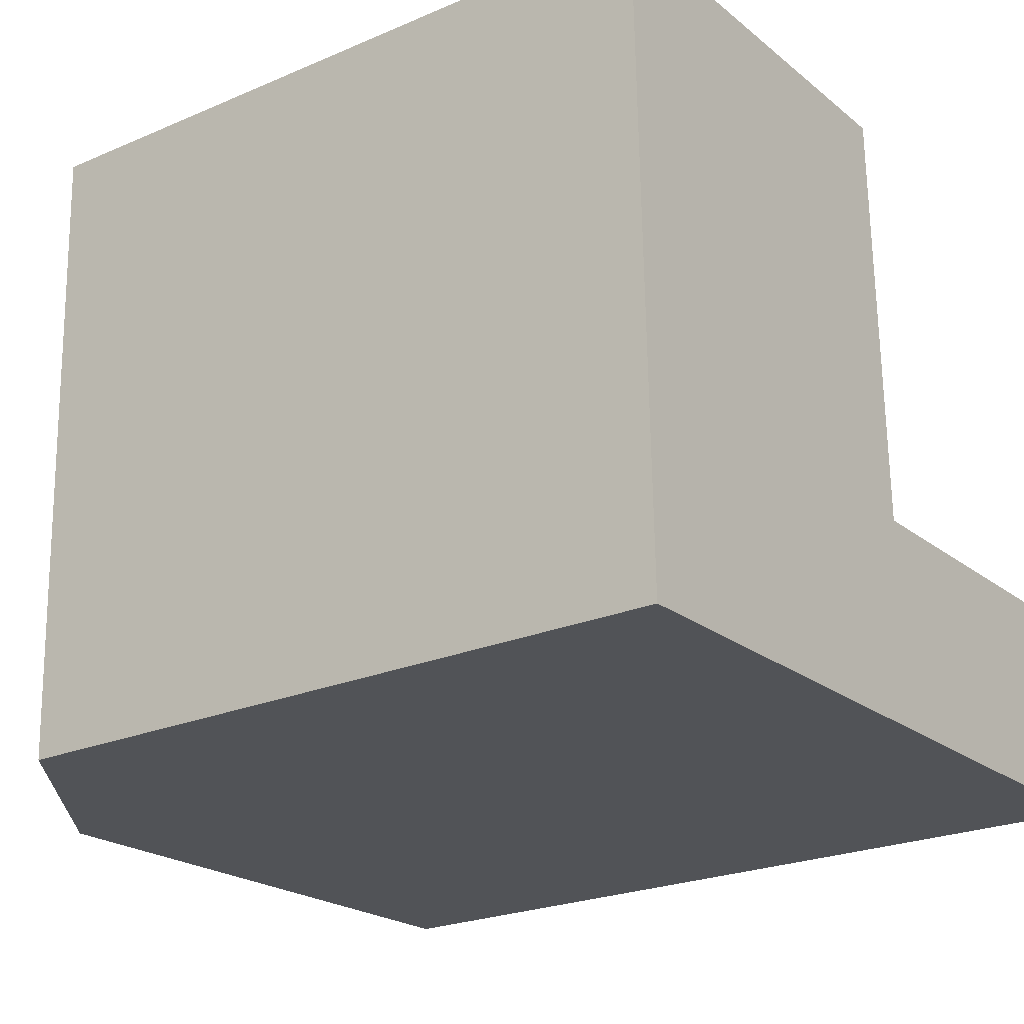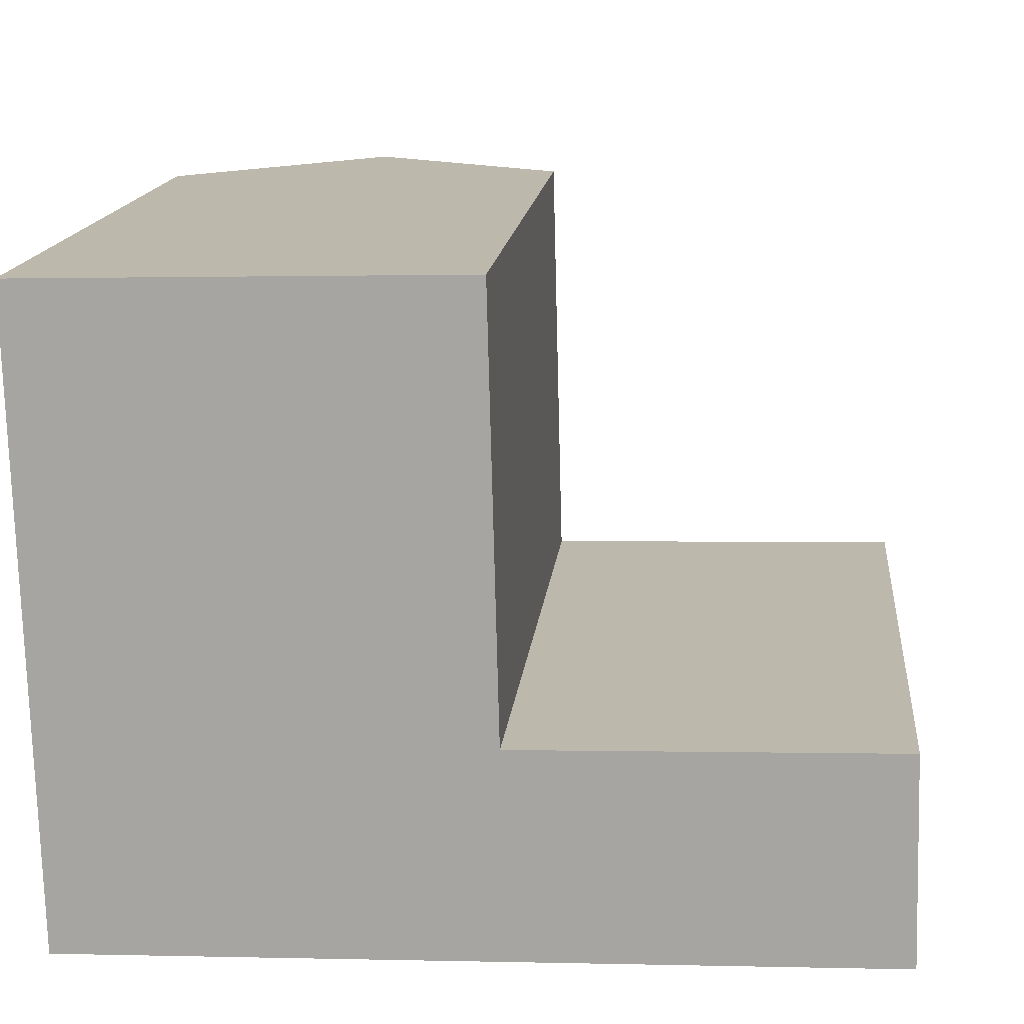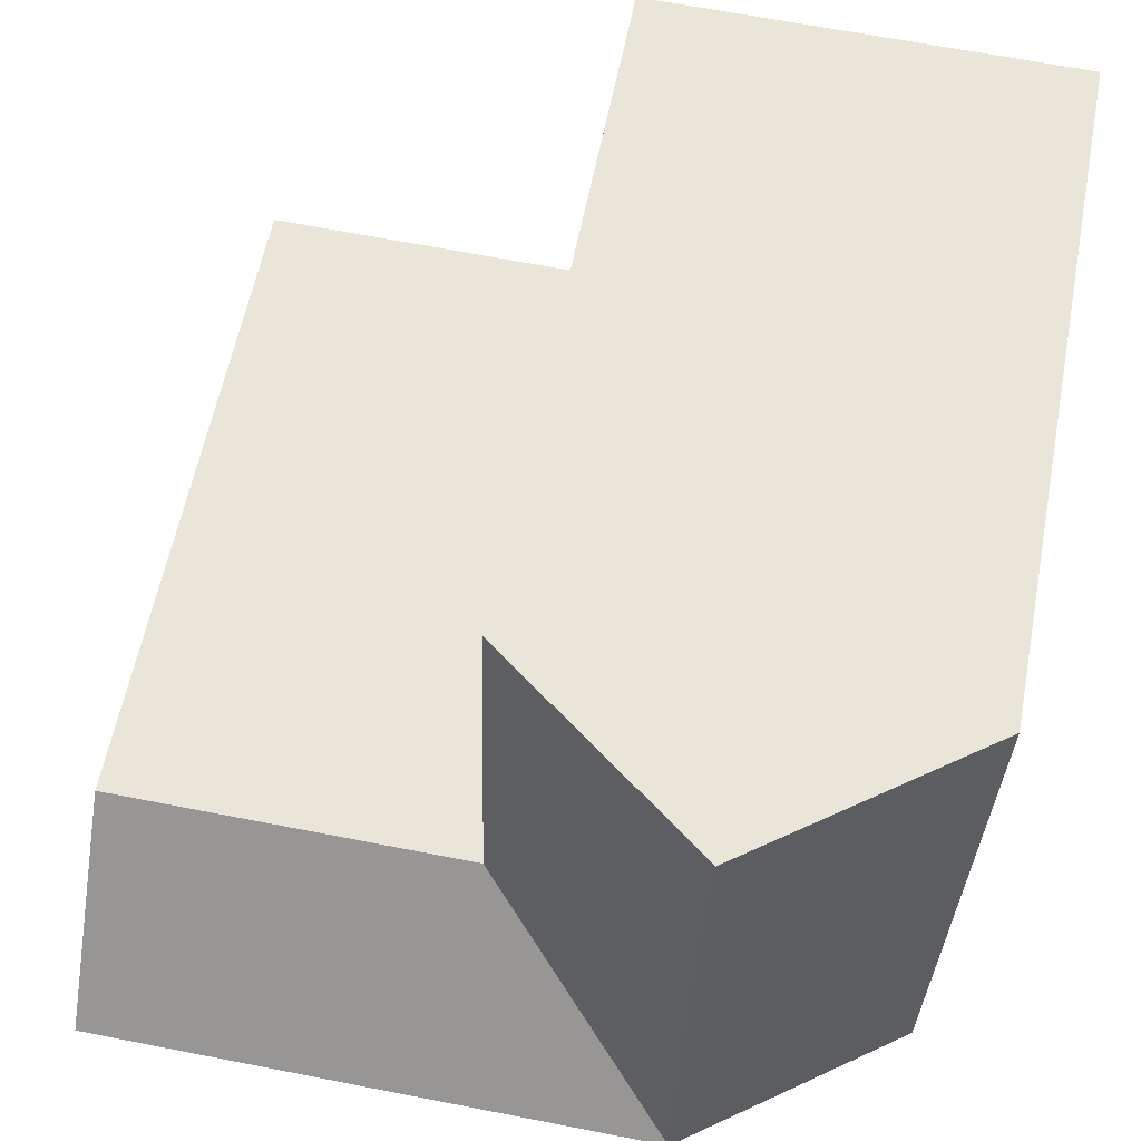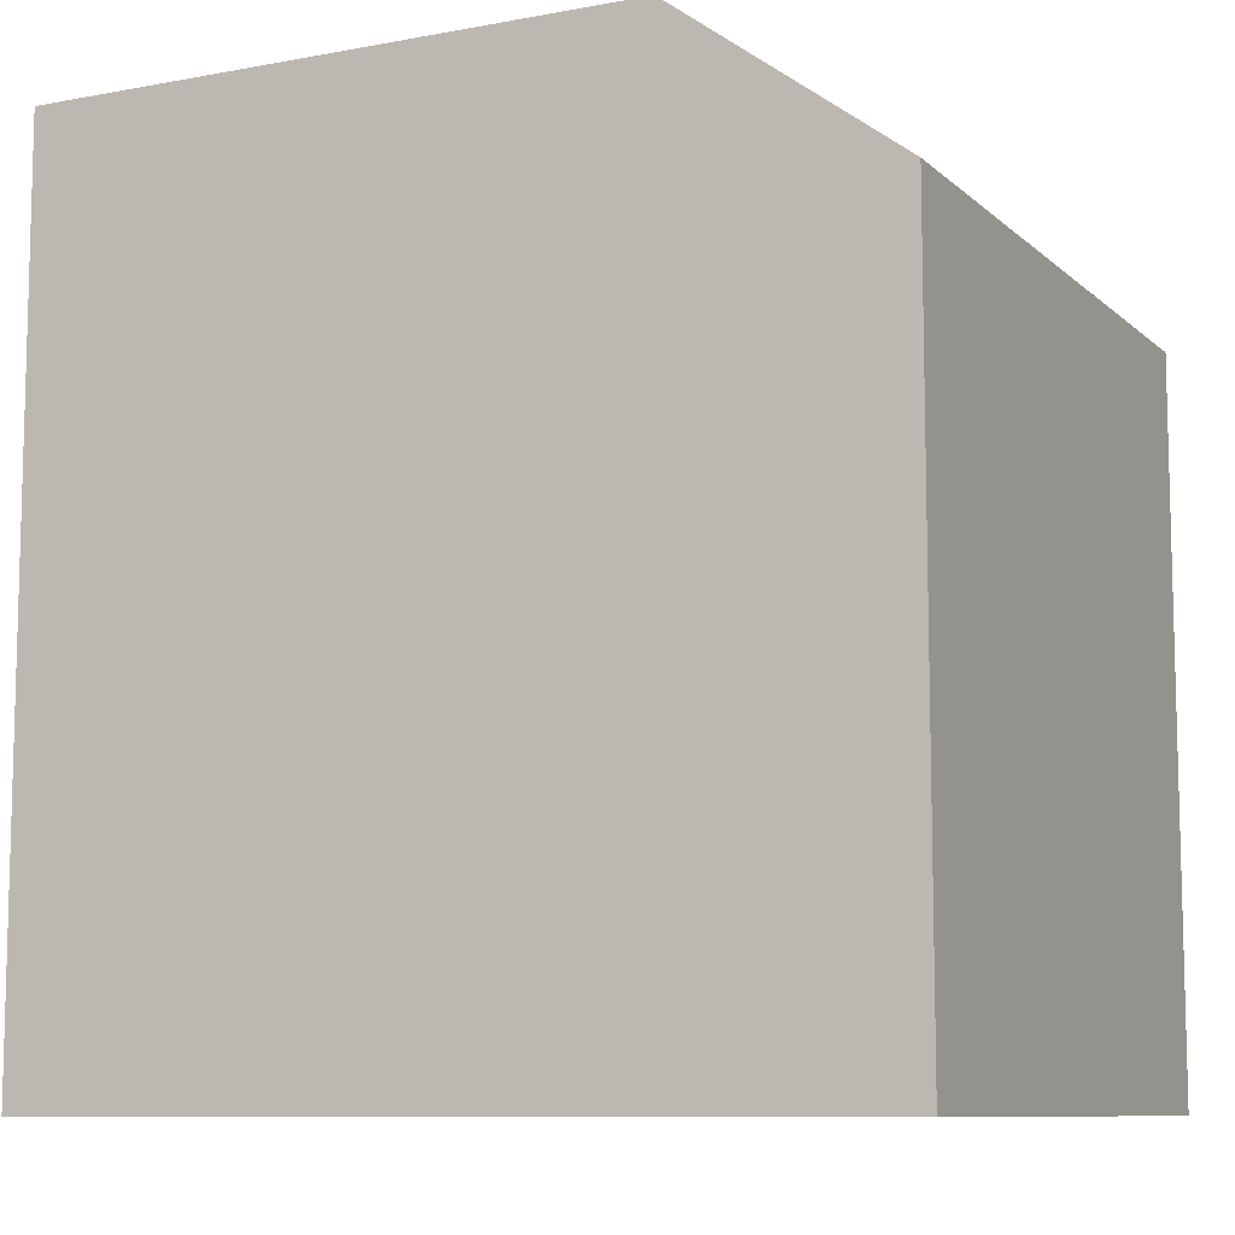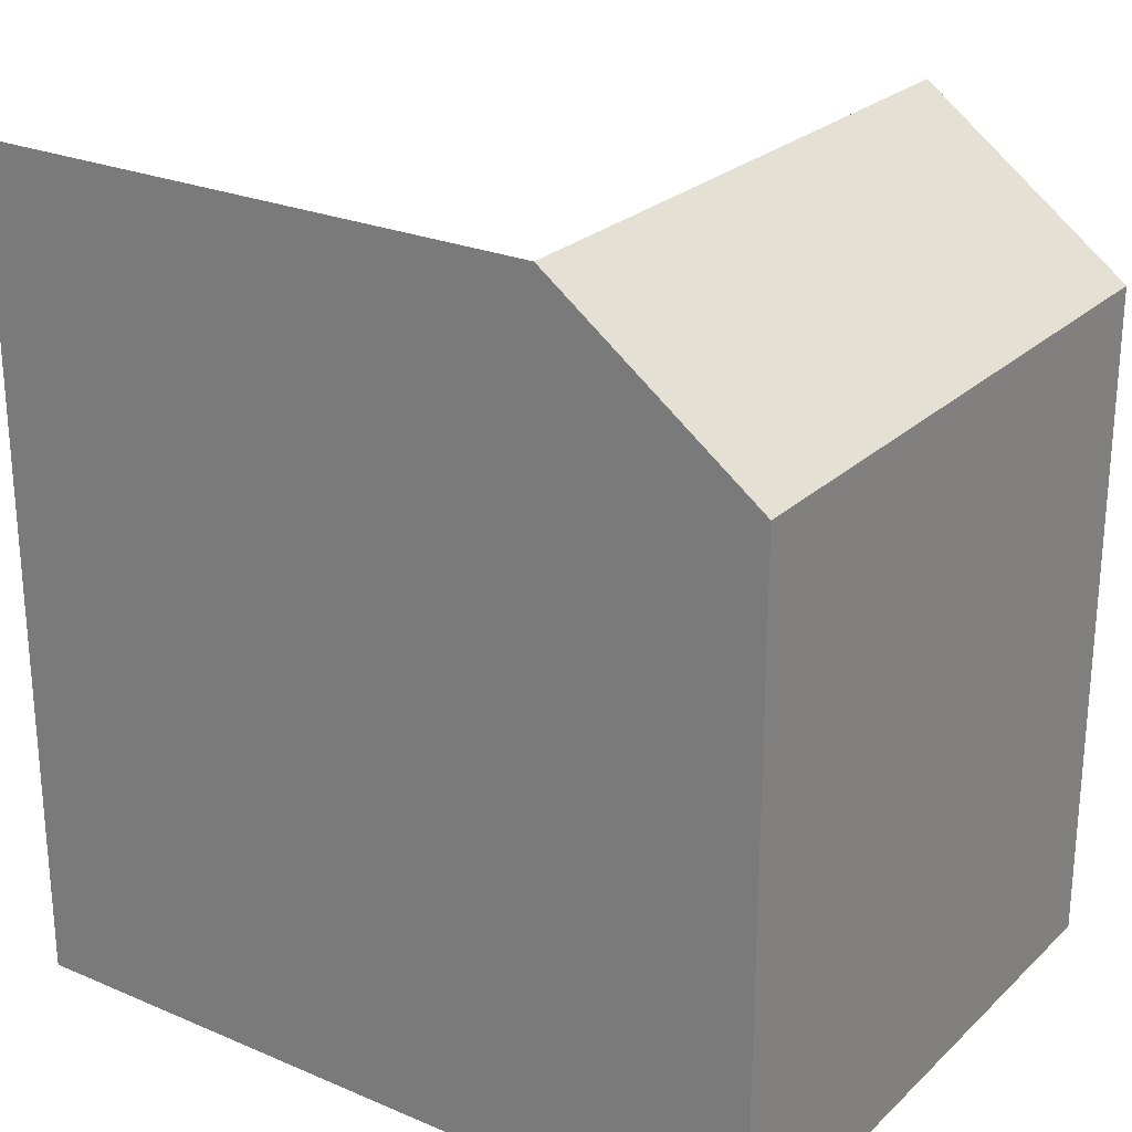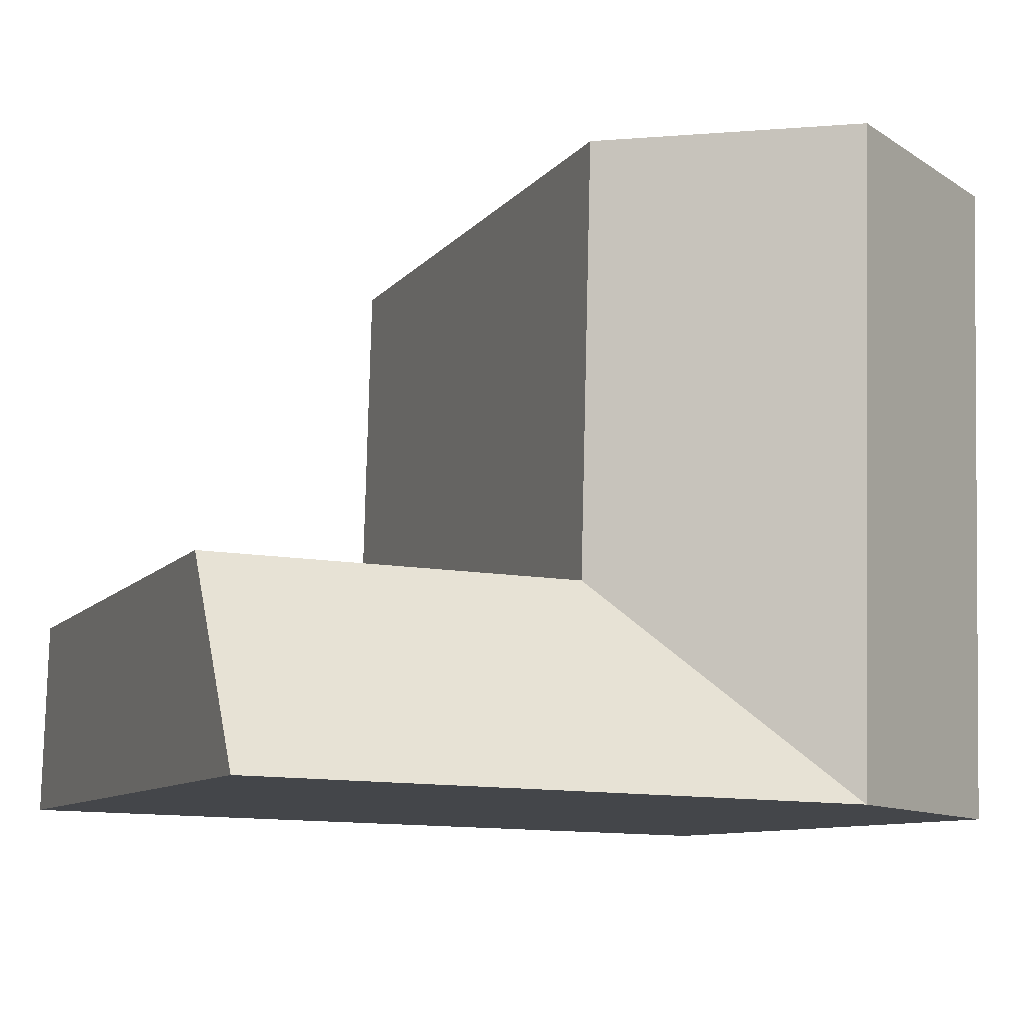
<metadata>
{"format":"obj","ext":"obj","renderer":"f3d","projection":"perspective","resolution":1024,"background":"white","views":[{"elev":-23.4,"azim":-54.1,"up":"+Z"},{"elev":15.1,"azim":5.7,"up":"+Z"},{"elev":58.9,"azim":-169.1,"up":"+Z"},{"elev":-9.3,"azim":-155.3,"up":"+Y"},{"elev":25.1,"azim":-147.0,"up":"+Y"},{"elev":-8.9,"azim":159.0,"up":"+Z"}]}
</metadata>
<code>
v  0.5065 21 -19.39
v  7.038 1.177e-15 -19.21
v  0.5061 1.188e-15 -19.39
v  13.57 1.166e-15 -19.03
v  24.89 1.146e-15 -18.72
v  24.89 25.89 -18.72
v  13.57 25.89 -19.04
v  7.038 25.89 -19.22
v  13.06 21 0.3286
v  6.532 -1.008e-17 0.1646
v  13.06 -2.016e-17 0.3293
v  0 0 0
v  0.0004471 21 -0.0006646
v  6.532 25.89 0.1638
v  0.3425 21 -13.11
v  0.342 8.026e-16 -13.11
v  24.72 21 -12.44
v  24.72 7.616e-16 -12.44
v  13.41 21 -12.75
v  13.41 7.806e-16 -12.75
v  6.874 25.89 -12.93
g defaultobject
f 1 2 3
f 2 1 4
f 4 1 5
f 5 1 6
f 6 1 7
f 7 1 8
f 9 10 11
f 10 9 12
f 12 9 13
f 13 9 14
f 3 15 1
f 15 3 13
f 13 3 12
f 12 3 16
f 5 17 18
f 17 5 6
f 18 19 20
f 19 18 17
f 20 9 11
f 9 20 19
f 6 19 17
f 19 6 7
f 19 7 8
f 1 21 8
f 21 1 14
f 14 1 15
f 14 15 13
f 21 19 8
f 19 21 14
f 19 14 9
f 10 20 11
f 20 10 12
f 20 12 16
f 20 16 4
f 4 16 2
f 2 16 3
f 20 5 18
f 5 20 4

</code>
